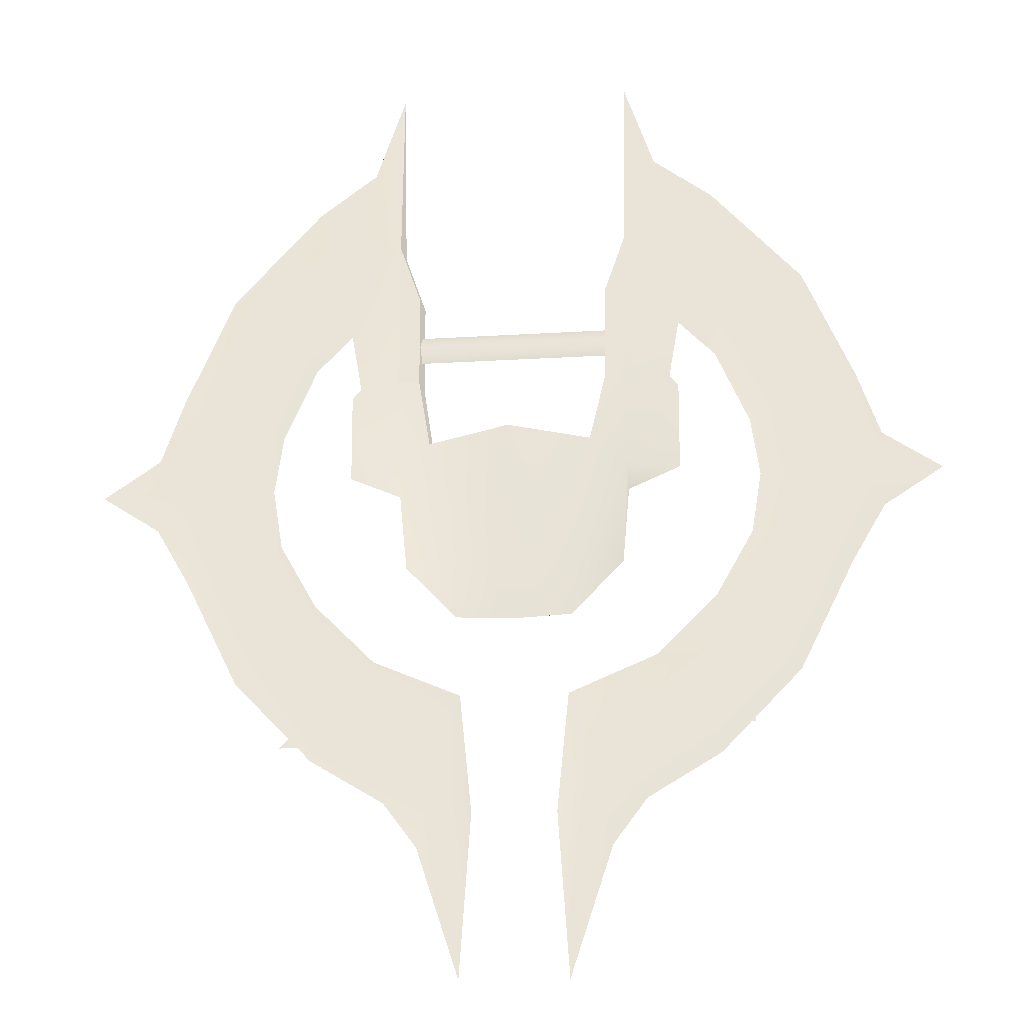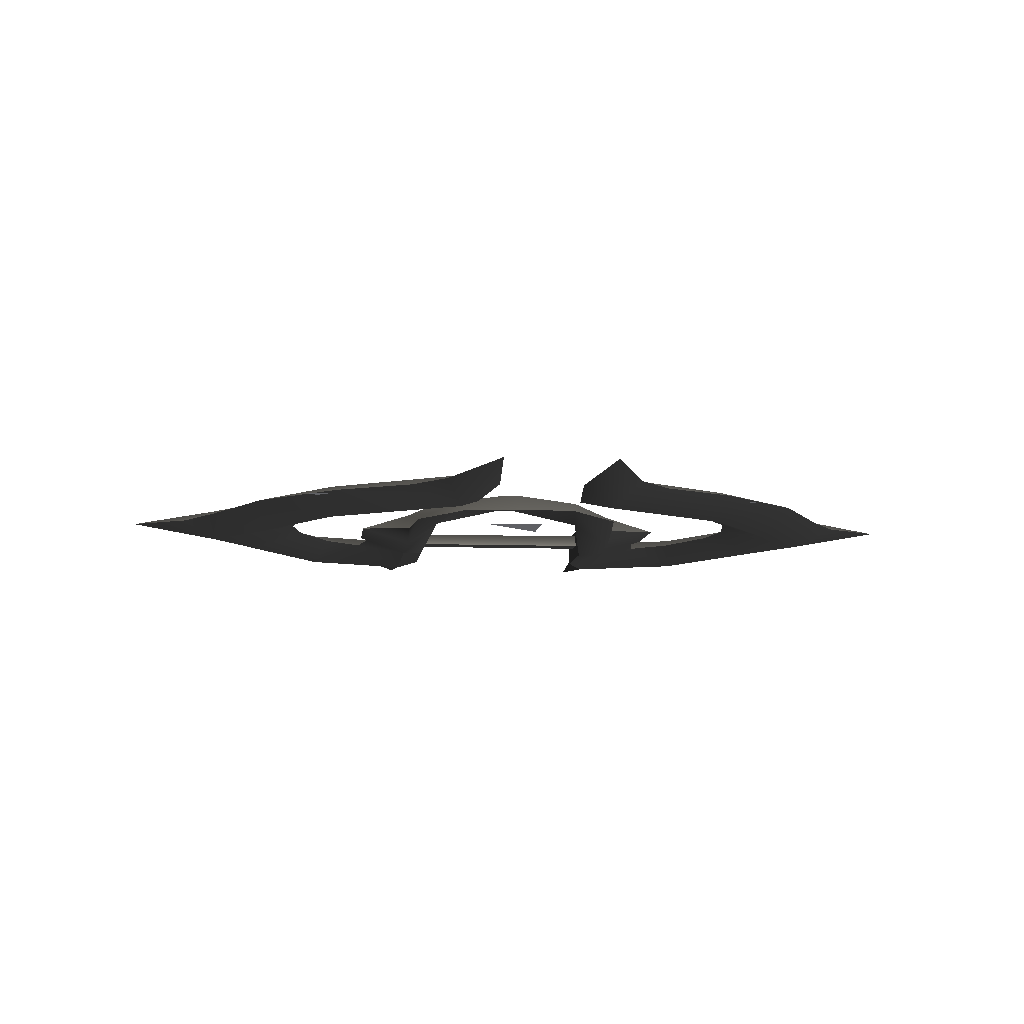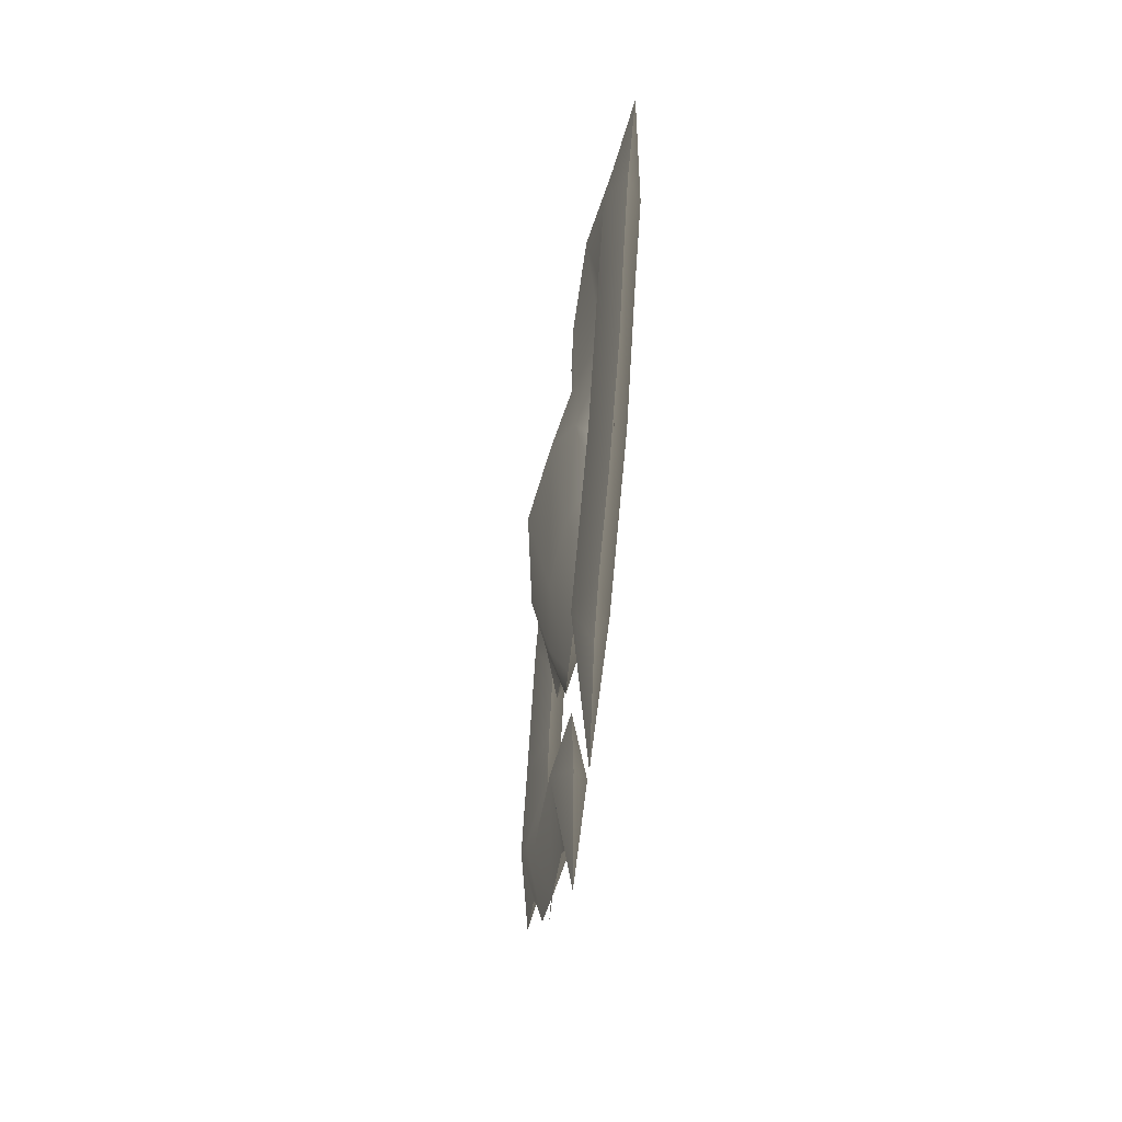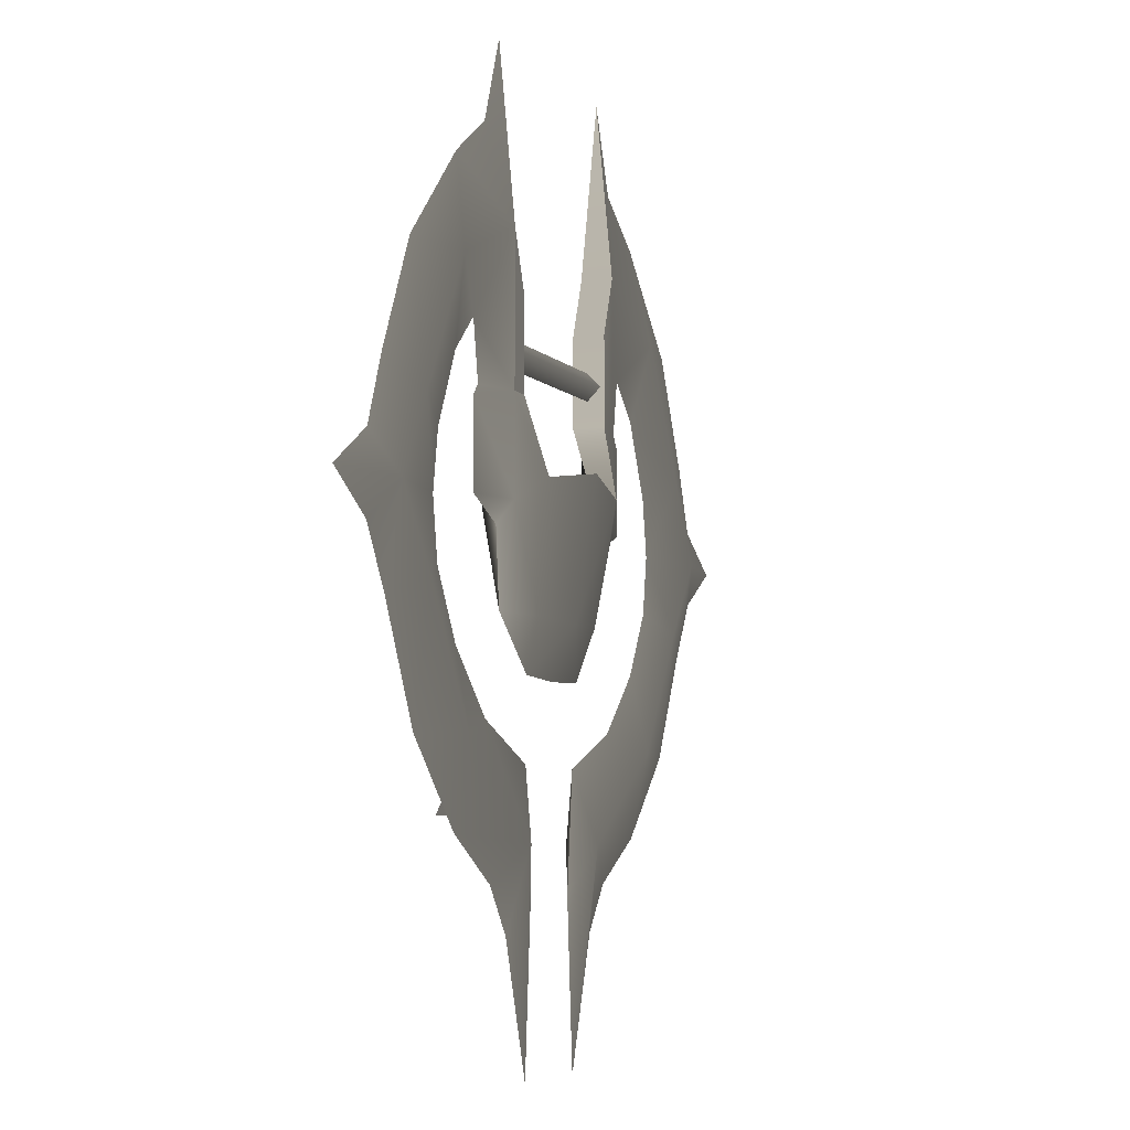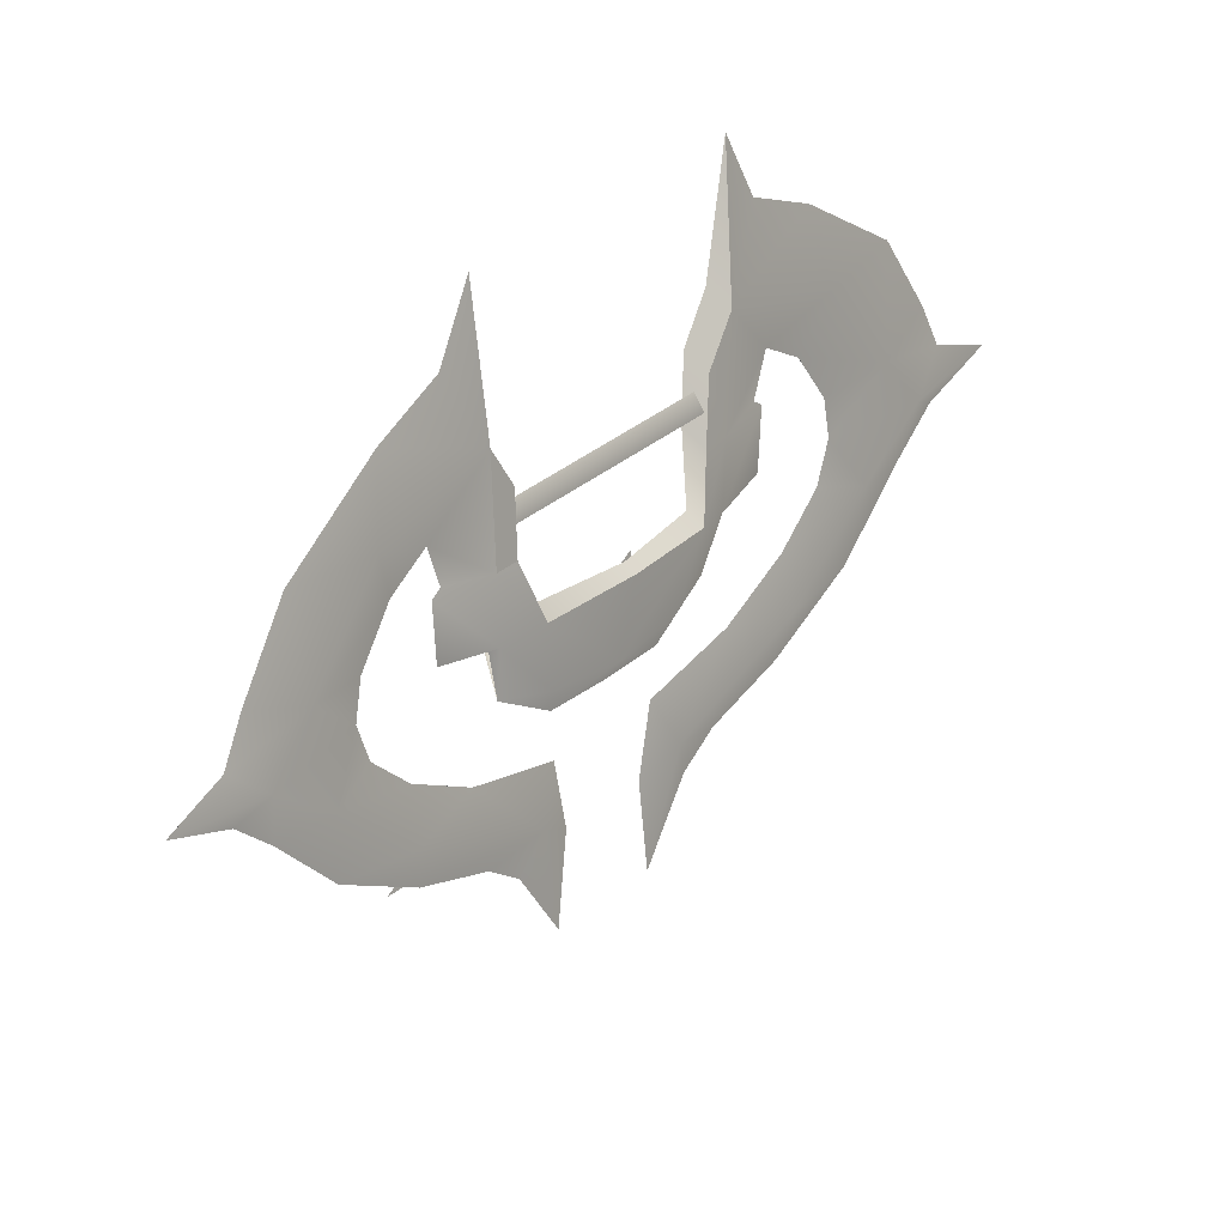
<metadata>
{"format":"obj","ext":"obj","renderer":"f3d","projection":"perspective","resolution":1024,"background":"white","views":[{"elev":-15.5,"azim":8.0,"up":"+Y"},{"elev":-8.2,"azim":-5.8,"up":"+Z"},{"elev":-63.7,"azim":83.5,"up":"+Y"},{"elev":-6.5,"azim":-67.5,"up":"+Y"},{"elev":51.6,"azim":-38.1,"up":"+Y"}]}
</metadata>
<code>
o FX_EMITTER | FX_EMIT
g FX_EMITTER | FX_EMIT
v -0.3191 -0.752 0
v -0.1311 -0.7509 0
v -0.3782 -0.5622 0
v 0.4098 0.01242 0
v 0.4999 -0.4157 0
v 0.6048 -0.2142 0
v -0.4758 -0.3795 0
v -0.4064 -0.05998 0
v -0.6021 -0.2668 0
v 0.3828 -0.737 0
v 0.3997 -0.5497 0
v 0.1883 -0.7777 0
f 1 2 3
f 4 5 6
f 7 8 9
f 10 11 12
o GLOW_EMITTER | FX_EMIT
g GLOW_EMITTER | FX_EMIT
v -0.3055 -0.7602 -1.236e-17
v -0.3055 -0.6489 -1.236e-17
v -0.4168 -0.7602 1.236e-17
v 0.4171 -0.7335 -1.236e-17
v 0.4171 -0.6222 -1.236e-17
v 0.3058 -0.7335 1.236e-17
v 0.05565 -0.3896 -1.236e-17
v 0.05565 -0.2783 -1.236e-17
v -0.05565 -0.3896 1.236e-17
v -0.4303 -0.05979 -1.236e-17
v -0.4303 0.05151 -1.236e-17
v -0.5416 -0.05979 1.236e-17
v 0.5179 -0.07495 -1.236e-17
v 0.5179 0.03635 -1.236e-17
v 0.4066 -0.07495 1.236e-17
f 13 14 15
f 16 17 18
f 19 20 21
f 22 23 24
f 25 26 27
o fistWeapon_norm_unique_04_geoShape_fistWeapon_norm_unique_04_mat_001
g fistWeapon_norm_unique_04_geoShape_fistWeapon_norm_unique_04_mat_001
v 0.2584 0.3093 0.002536
v 0.2047 0.1527 0.03058
v 0.3609 0.237 0.002536
v 0.3898 0.07279 0.03058
v 0.2047 0.4551 0.002536
v 0.2799 -0.1063 0.002536
v 0.2973 -0.005434 0.002536
v 0.2047 -0.1063 0.03058
v 0.3616 -0.06771 0.002536
v 0.5152 -0.1551 0.03058
v 0.4205 -0.1937 0.002536
v 0.5948 -0.2937 0.03058
v 0.6503 -0.3582 0.002536
v 0.7528 -0.2937 0.002536
v 0.6503 -0.2277 0.002536
v 0.6083 -0.1173 0.002536
v 0.4205 -0.3967 0.002536
v 0.3566 -0.5076 0.002536
v 0.4991 -0.4236 0.03058
v 0.3665 -0.6387 0.03058
v 0.2493 -0.6119 0.002536
v 0.1374 -0.798 0.03058
v 0.09534 -0.6754 0.002536
v 0.1703 -0.9388 0.002536
v 0.2293 -0.8609 0.002536
v 0.5193 0.07254 0.002536
v 0.3587 -0.7852 0.002536
v 0.498 -0.6444 0.002536
v 0.5924 -0.4555 0.002536
v 0.4368 -0.2937 0.002536
v 0.0745 -0.8797 0.002536
v 0.09534 -1.164 0.002536
v 0.2584 0.3093 0.002536
v 0.3609 0.237 0.002536
v 0.2047 0.1527 -0.02551
v 0.3898 0.07279 -0.02551
v 0.2047 0.4551 0.002536
v 0.2973 -0.005434 0.002536
v 0.2047 -0.1063 -0.02551
v 0.2799 -0.1063 0.002536
v 0.3616 -0.06771 0.002536
v 0.5152 -0.1551 -0.02551
v 0.4205 -0.1937 0.002536
v 0.5948 -0.2937 -0.02551
v 0.7528 -0.2937 0.002536
v 0.6503 -0.3582 0.002536
v 0.6083 -0.1173 0.002536
v 0.6503 -0.2277 0.002536
v 0.3665 -0.6387 -0.02551
v 0.3566 -0.5076 0.002536
v 0.4991 -0.4236 -0.02551
v 0.4205 -0.3967 0.002536
v 0.2493 -0.6119 0.002536
v 0.1374 -0.798 -0.02551
v 0.09534 -0.6754 0.002536
v 0.2293 -0.8609 0.002536
v 0.1703 -0.9388 0.002536
v 0.5193 0.07254 0.002536
v 0.3587 -0.7852 0.002536
v 0.498 -0.6444 0.002536
v 0.5924 -0.4555 0.002536
v 0.4368 -0.2937 0.002536
v 0.0745 -0.8797 0.002536
v 0.09534 -1.164 0.002536
v 0.1163 -0.446 0.03371
v 0.1018 -0.5363 0.006643
v 0.1934 -0.4429 -3.045e-05
v 0.1427 -0.2335 0.06212
v 0.2047 -0.2745 0.03058
v 0.2799 -0.1063 0.002536
v 0.2047 -0.1063 0.03058
v 0.2956 -0.1235 0.002536
v 0.2956 -0.2745 0.002536
v 0.2047 -0.2745 -0.02551
v 0.2047 -0.1063 -0.02551
v 0.2956 -0.1235 0.002536
v 0.2799 -0.1063 0.002536
v 0.2956 -0.2745 0.002536
v 0.2047 -0.3116 -0.0003941
v -6.007e-08 -0.5411 0.007021
v -6.007e-08 -0.4504 0.04809
v 0.1934 -0.4429 -3.045e-05
v 0.1018 -0.5363 0.006643
v 0.1163 -0.446 0.01775
v 0.2047 0.1527 0.03058
v 0.1681 0.05097 0.03058
v 0.1681 -0.1063 0.03058
v 0.2047 0.1527 -0.02551
v 0.1681 0.05097 -0.02551
v 0.1681 -0.1063 -0.02551
v 0.1427 -0.2335 0.02104
v 0.2047 0.1527 0.03058
v 0.2047 0.4551 0.002536
v 0.2047 0.1527 -0.02551
v 0.1681 0.05097 0.03058
v 0.2047 0.1527 0.03058
v 0.1681 0.05097 -0.02551
v 0.2047 0.1527 -0.02551
v 0.1681 -0.1063 0.03058
v 0.1681 -0.1063 -0.02551
v 0.1427 -0.2335 0.06212
v 0.1427 -0.2335 0.02104
v 0.2047 -0.3116 -0.0003941
v 0.2047 -0.2745 -0.02551
v 0.1427 -0.2335 0.02104
v 0.1934 -0.4429 -3.045e-05
v -6.007e-08 -0.2102 0.05589
v -0.1163 -0.446 0.01775
v -0.1427 -0.2335 0.02104
v -6.007e-08 -0.2102 0.08426
v -6.007e-08 -0.2102 0.05589
v -0.2584 0.3093 0.002536
v -0.3609 0.237 0.002536
v -0.2047 0.1527 0.03058
v -0.3898 0.07279 0.03058
v -0.2047 0.4551 0.002536
v -0.2799 -0.1063 0.002536
v -0.2047 -0.1063 0.03058
v -0.2973 -0.005434 0.002536
v -0.3616 -0.06771 0.002536
v -0.5152 -0.1551 0.03058
v -0.4205 -0.1937 0.002536
v -0.5948 -0.2937 0.03058
v -0.7528 -0.2937 0.002536
v -0.6503 -0.3582 0.002536
v -0.6083 -0.1173 0.002536
v -0.6503 -0.2277 0.002536
v -0.3665 -0.6387 0.03058
v -0.3566 -0.5076 0.002536
v -0.4991 -0.4236 0.03058
v -0.4205 -0.3967 0.002536
v -0.2493 -0.6119 0.002536
v -0.1374 -0.798 0.03058
v -0.09534 -0.6754 0.002536
v -0.2293 -0.8609 0.002536
v -0.1703 -0.9388 0.002536
v -0.5193 0.07254 0.002536
v -0.3587 -0.7852 0.002536
v -0.498 -0.6444 0.002536
v -0.5924 -0.4555 0.002536
v -0.4368 -0.2937 0.002536
v -0.0745 -0.8797 0.002536
v -0.09534 -1.164 0.002536
v -0.2584 0.3093 0.002536
v -0.2047 0.1527 -0.02551
v -0.3609 0.237 0.002536
v -0.3898 0.07279 -0.02551
v -0.2047 0.4551 0.002536
v -0.2047 -0.1063 -0.02551
v -0.2973 -0.005434 0.002536
v -0.2799 -0.1063 0.002536
v -0.3616 -0.06771 0.002536
v -0.5152 -0.1551 -0.02551
v -0.4205 -0.1937 0.002536
v -0.5948 -0.2937 -0.02551
v -0.6503 -0.3582 0.002536
v -0.7528 -0.2937 0.002536
v -0.6503 -0.2277 0.002536
v -0.6083 -0.1173 0.002536
v -0.4205 -0.3967 0.002536
v -0.3566 -0.5076 0.002536
v -0.4991 -0.4236 -0.02551
v -0.3665 -0.6387 -0.02551
v -0.2493 -0.6119 0.002536
v -0.1374 -0.798 -0.02551
v -0.09534 -0.6754 0.002536
v -0.1703 -0.9388 0.002536
v -0.2293 -0.8609 0.002536
v -0.5193 0.07254 0.002536
v -0.3587 -0.7852 0.002536
v -0.498 -0.6444 0.002536
v -0.5924 -0.4555 0.002536
v -0.4368 -0.2937 0.002536
v -0.0745 -0.8797 0.002536
v -0.09534 -1.164 0.002536
v -0.1018 -0.5363 0.006643
v -6.007e-08 -0.5411 0.007021
v -0.1163 -0.446 0.03371
v -0.1934 -0.4429 -3.045e-05
v -0.1018 -0.5363 0.006643
v -0.1427 -0.2335 0.06212
v -0.2047 -0.2745 0.03058
v -6.007e-08 -0.2102 0.08426
v -0.2799 -0.1063 0.002536
v -0.2956 -0.1235 0.002536
v -0.2047 -0.1063 0.03058
v -0.2956 -0.2745 0.002536
v -0.2047 -0.2745 -0.02551
v -0.2956 -0.1235 0.002536
v -0.2047 -0.1063 -0.02551
v -0.2799 -0.1063 0.002536
v -0.2956 -0.2745 0.002536
v -0.2047 -0.3116 -0.0003941
v -0.1934 -0.4429 -3.045e-05
v -0.1681 -0.1063 0.03058
v -0.1681 0.05097 0.03058
v -0.2047 -0.1063 0.03058
v -0.2047 0.1527 0.03058
v -0.1681 -0.1063 0.03058
v -0.2047 0.1527 -0.02551
v -0.1681 0.05097 -0.02551
v -0.2047 -0.1063 -0.02551
v -0.1681 -0.1063 -0.02551
v -0.1681 -0.1063 -0.02551
v -0.1427 -0.2335 0.02104
v -0.2047 0.1527 0.03058
v -0.2047 0.1527 -0.02551
v -0.2047 0.4551 0.002536
v -0.1681 0.05097 0.03058
v -0.1681 0.05097 -0.02551
v -0.2047 0.1527 0.03058
v -0.2047 0.1527 -0.02551
v -0.1681 -0.1063 0.03058
v -0.1681 -0.1063 -0.02551
v -0.1427 -0.2335 0.06212
v -0.1427 -0.2335 0.02104
v -0.2047 -0.3116 -0.0003941
v -0.2047 -0.2745 -0.02551
v -0.1934 -0.4429 -3.045e-05
v 0.1681 -0.01297 0
v 0.1681 -0.06071 0
v -6.007e-08 -0.01297 0
v -6.007e-08 -0.06071 0
v -6.007e-08 -0.06071 0
v 0.1681 -0.06071 0
v -6.007e-08 -0.03684 0.02387
v 0.1681 -0.03684 0.02387
v -6.007e-08 -0.01297 0
v 0.1681 -0.01297 0
v -0.1681 -0.06071 0
v -0.1681 -0.03684 0.02387
v -0.1681 -0.01297 0
v -0.1681 -0.06071 0
v -0.1681 -0.01297 0
f 28 29 30
f 30 29 31
f 29 28 32
f 33 34 35
f 35 34 29
f 31 34 36
f 31 36 37
f 37 36 38
f 39 40 41
f 39 42 37
f 37 42 43
f 44 45 46
f 46 45 47
f 47 45 48
f 47 48 49
f 49 48 50
f 49 51 52
f 31 37 53
f 53 37 43
f 30 31 53
f 47 49 54
f 54 49 52
f 55 47 54
f 56 46 55
f 55 46 47
f 38 57 37
f 37 57 39
f 39 57 46
f 46 57 44
f 50 58 49
f 49 58 59
f 49 59 51
f 42 39 41
f 40 39 56
f 56 39 46
f 31 29 34
f 60 61 62
f 62 61 63
f 62 64 60
f 62 65 66
f 66 65 67
f 63 68 65
f 63 69 68
f 68 69 70
f 71 72 73
f 74 75 69
f 69 75 71
f 76 77 78
f 78 77 79
f 76 80 77
f 76 81 80
f 80 81 82
f 81 83 84
f 74 69 85
f 85 69 63
f 61 85 63
f 83 81 86
f 86 81 76
f 87 86 76
f 88 87 78
f 78 87 76
f 70 69 89
f 89 69 71
f 79 89 78
f 78 89 71
f 82 81 90
f 90 81 91
f 81 84 91
f 75 72 71
f 78 71 88
f 88 71 73
f 63 65 62
f 92 93 94
f 95 92 96
f 96 92 94
f 97 98 99
f 98 96 99
f 96 100 99
f 101 102 103
f 102 104 103
f 103 105 101
f 96 106 100
f 107 93 108
f 108 93 92
f 109 110 111
f 112 113 98
f 98 113 114
f 96 98 95
f 95 98 114
f 115 102 116
f 116 102 117
f 101 118 102
f 102 118 117
f 119 120 121
f 122 123 124
f 124 123 125
f 126 122 127
f 127 122 124
f 128 126 129
f 129 126 127
f 105 130 101
f 131 111 132
f 133 101 130
f 96 94 106
f 109 111 131
f 132 111 134
f 111 135 134
f 134 135 136
f 137 128 138
f 138 128 129
f 139 140 141
f 141 140 142
f 141 143 139
f 144 145 146
f 145 141 146
f 142 147 146
f 142 148 147
f 147 148 149
f 150 151 152
f 153 154 148
f 148 154 150
f 155 156 157
f 157 156 158
f 155 159 156
f 155 160 159
f 159 160 161
f 160 162 163
f 153 148 164
f 164 148 142
f 140 164 142
f 162 160 165
f 165 160 155
f 166 165 155
f 167 166 157
f 157 166 155
f 149 148 168
f 168 148 150
f 158 168 157
f 157 168 150
f 161 160 169
f 160 170 169
f 160 163 170
f 154 151 150
f 157 150 167
f 167 150 152
f 142 146 141
f 171 172 173
f 173 172 174
f 172 171 175
f 172 176 177
f 176 178 177
f 174 177 179
f 174 179 180
f 180 179 181
f 182 183 184
f 182 185 180
f 180 185 186
f 187 188 189
f 189 188 190
f 190 188 191
f 190 191 192
f 192 191 193
f 192 194 195
f 174 180 196
f 196 180 186
f 173 174 196
f 190 192 197
f 197 192 195
f 198 190 197
f 199 189 198
f 198 189 190
f 181 200 180
f 180 200 182
f 182 200 189
f 189 200 187
f 193 201 192
f 201 202 192
f 192 202 194
f 185 182 184
f 183 182 199
f 199 182 189
f 174 172 177
f 203 135 204
f 135 111 204
f 204 111 110
f 205 206 207
f 208 209 205
f 209 206 205
f 210 208 108
f 208 205 108
f 210 108 95
f 95 108 92
f 211 212 213
f 213 212 209
f 209 212 214
f 215 216 217
f 217 216 218
f 216 215 219
f 209 214 220
f 107 108 207
f 207 108 205
f 221 135 203
f 222 223 224
f 224 223 225
f 209 208 213
f 213 208 226
f 227 228 229
f 229 228 230
f 231 232 217
f 217 232 215
f 233 234 235
f 236 237 238
f 238 237 239
f 240 241 236
f 236 241 237
f 242 243 240
f 240 243 241
f 219 215 244
f 245 136 135
f 246 244 215
f 209 220 206
f 221 245 135
f 137 138 242
f 242 138 243
f 247 248 249
f 249 248 250
f 251 252 253
f 253 252 254
f 253 254 255
f 255 254 256
f 251 253 257
f 257 253 258
f 253 255 258
f 258 255 259
f 260 261 250
f 250 261 249

</code>
